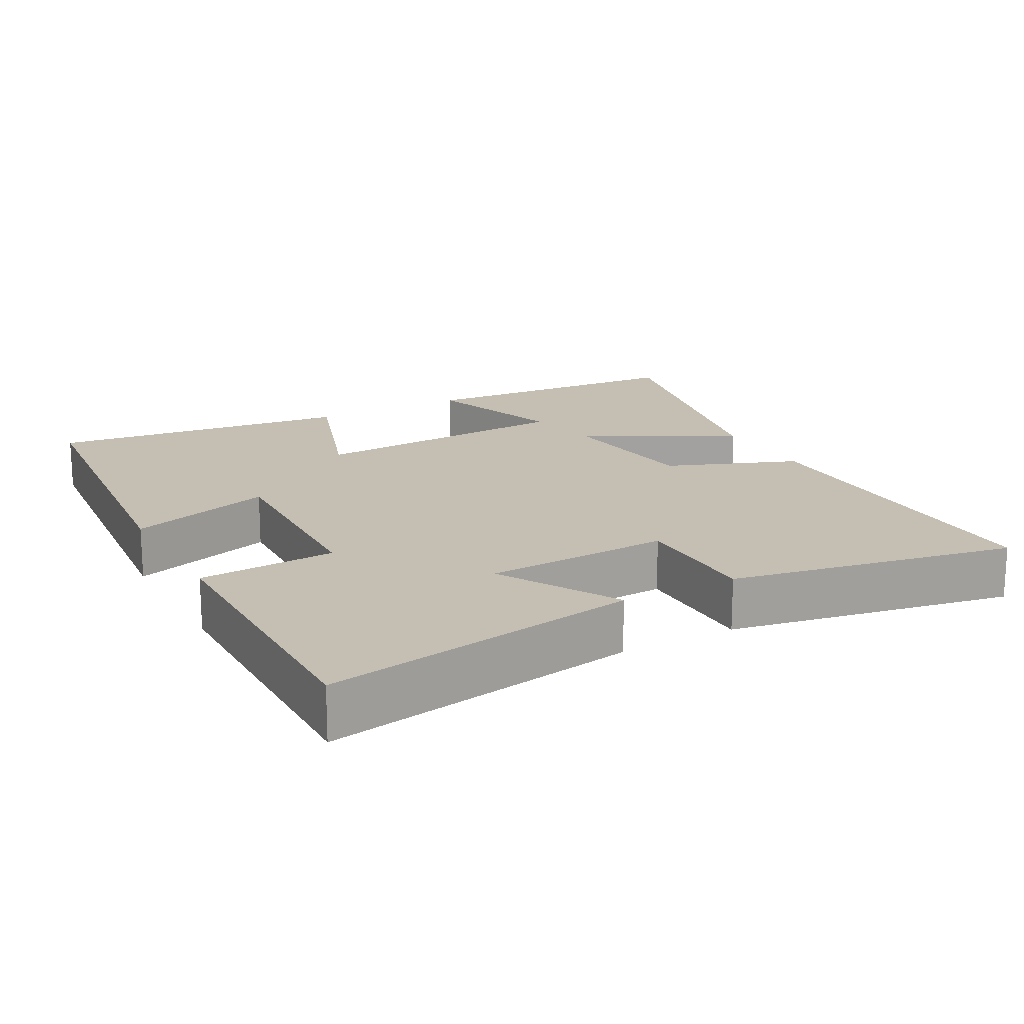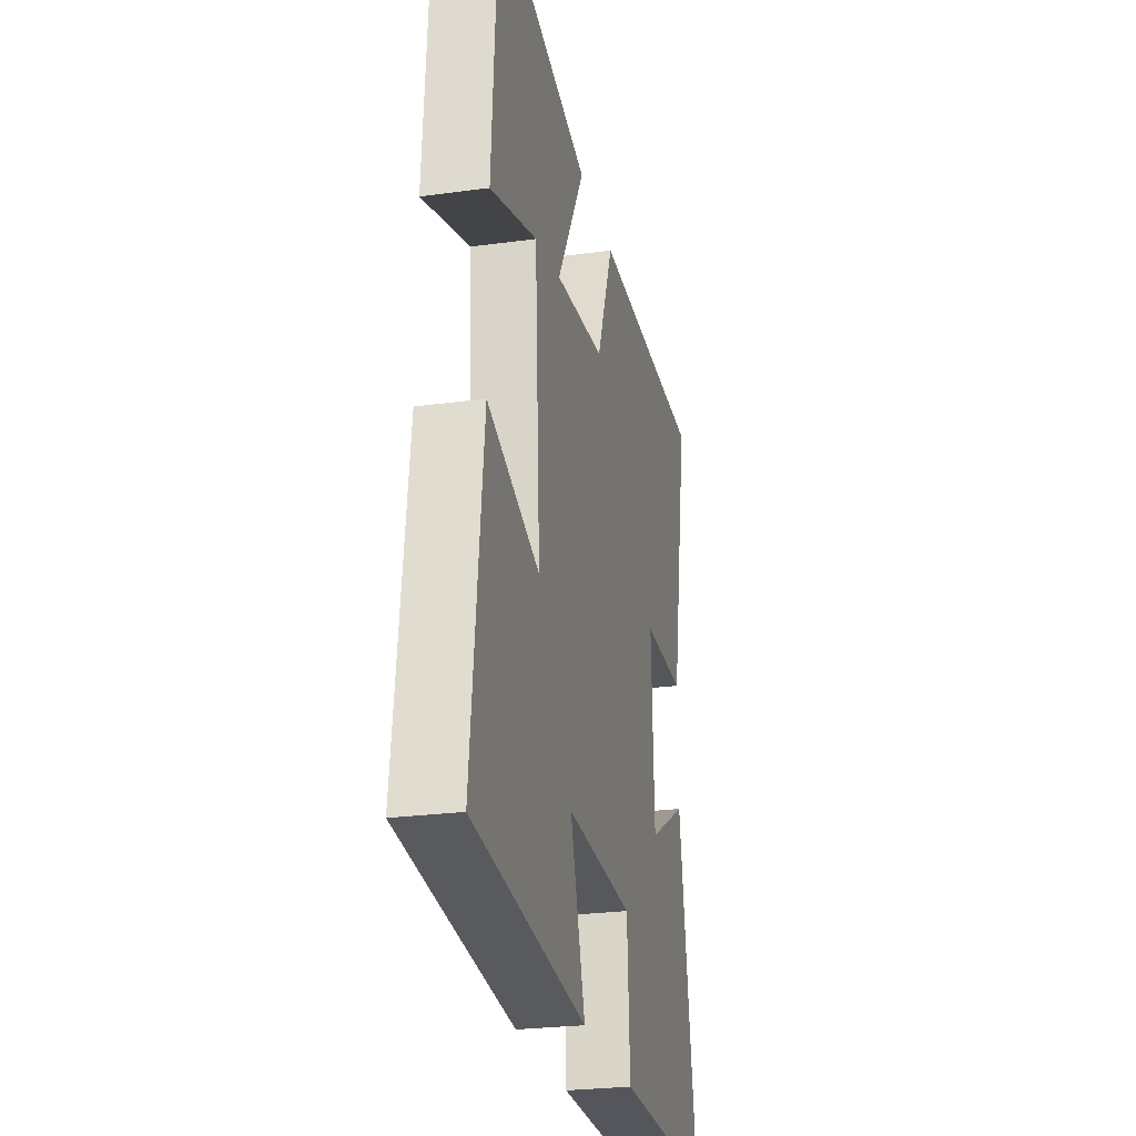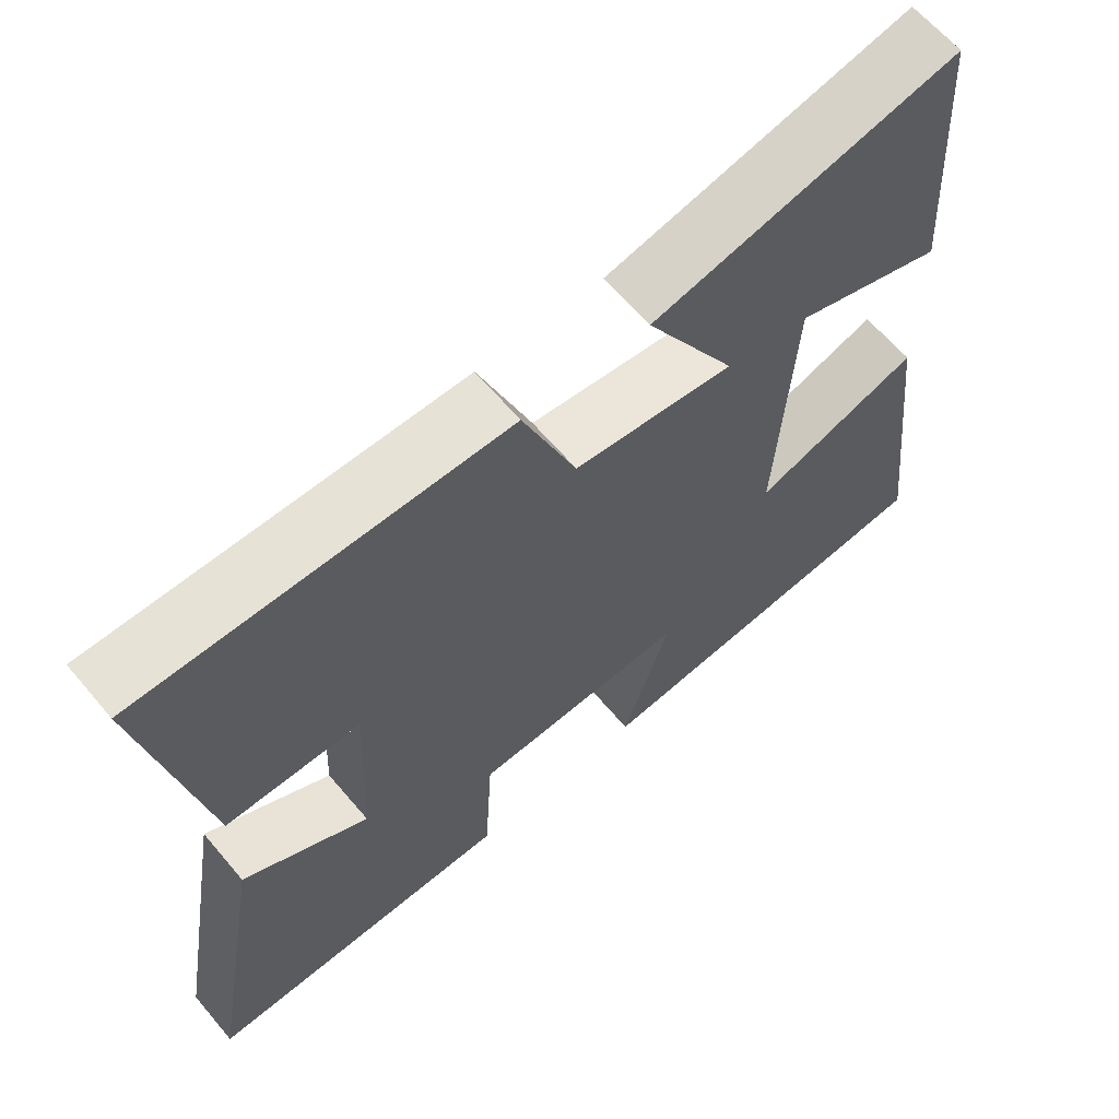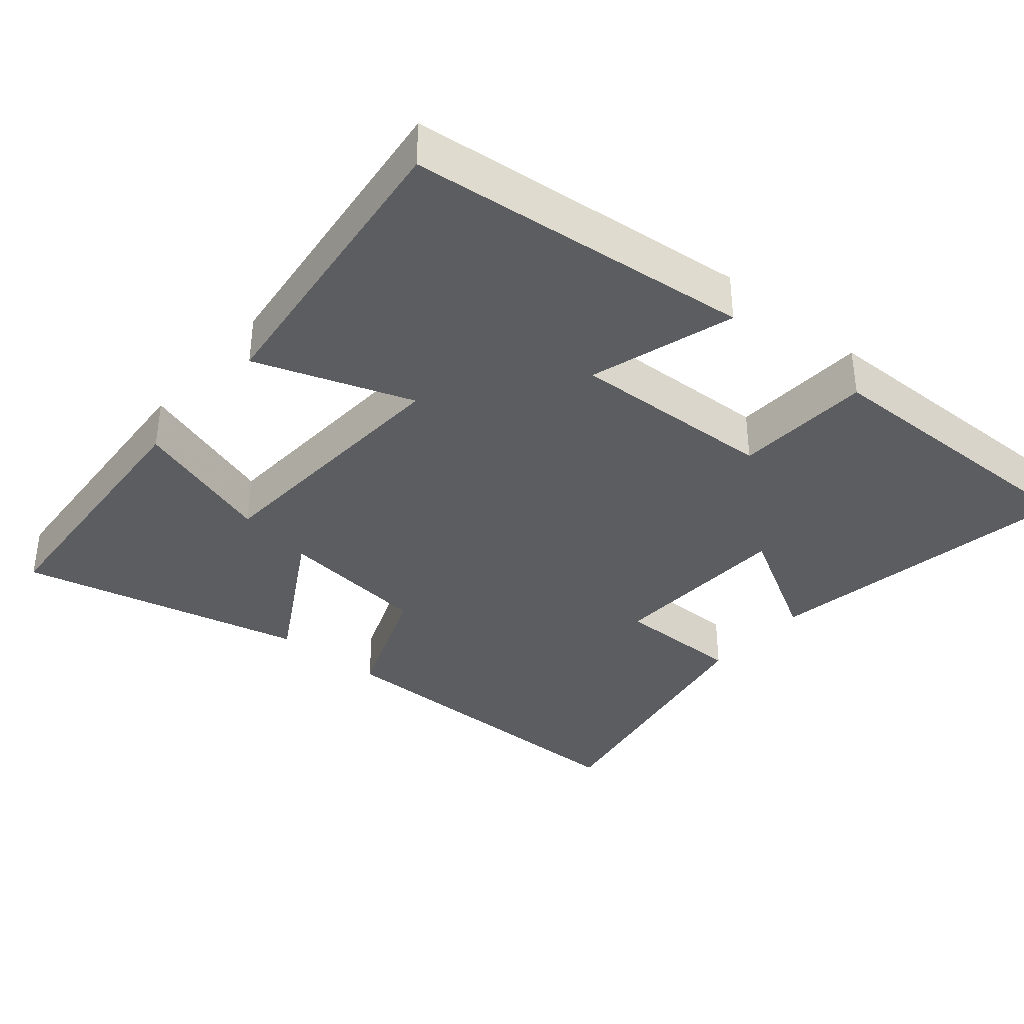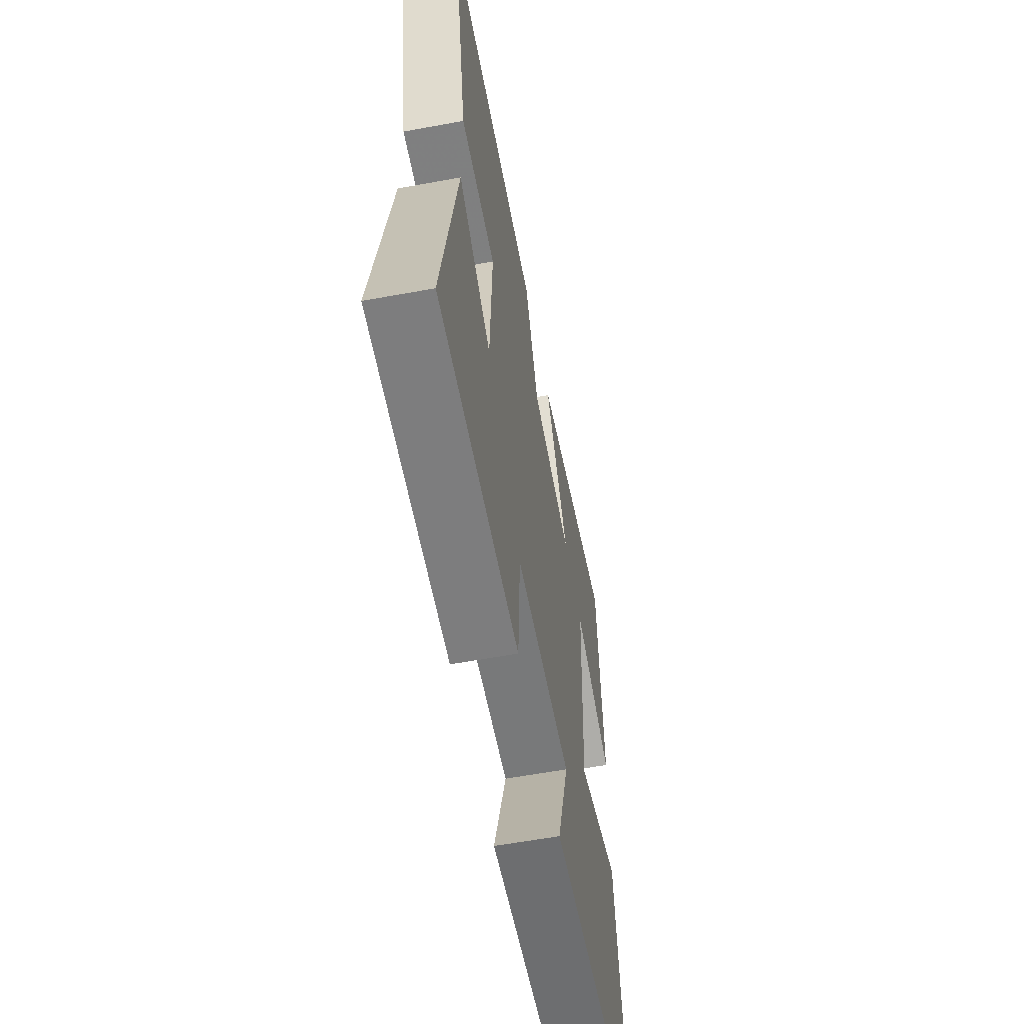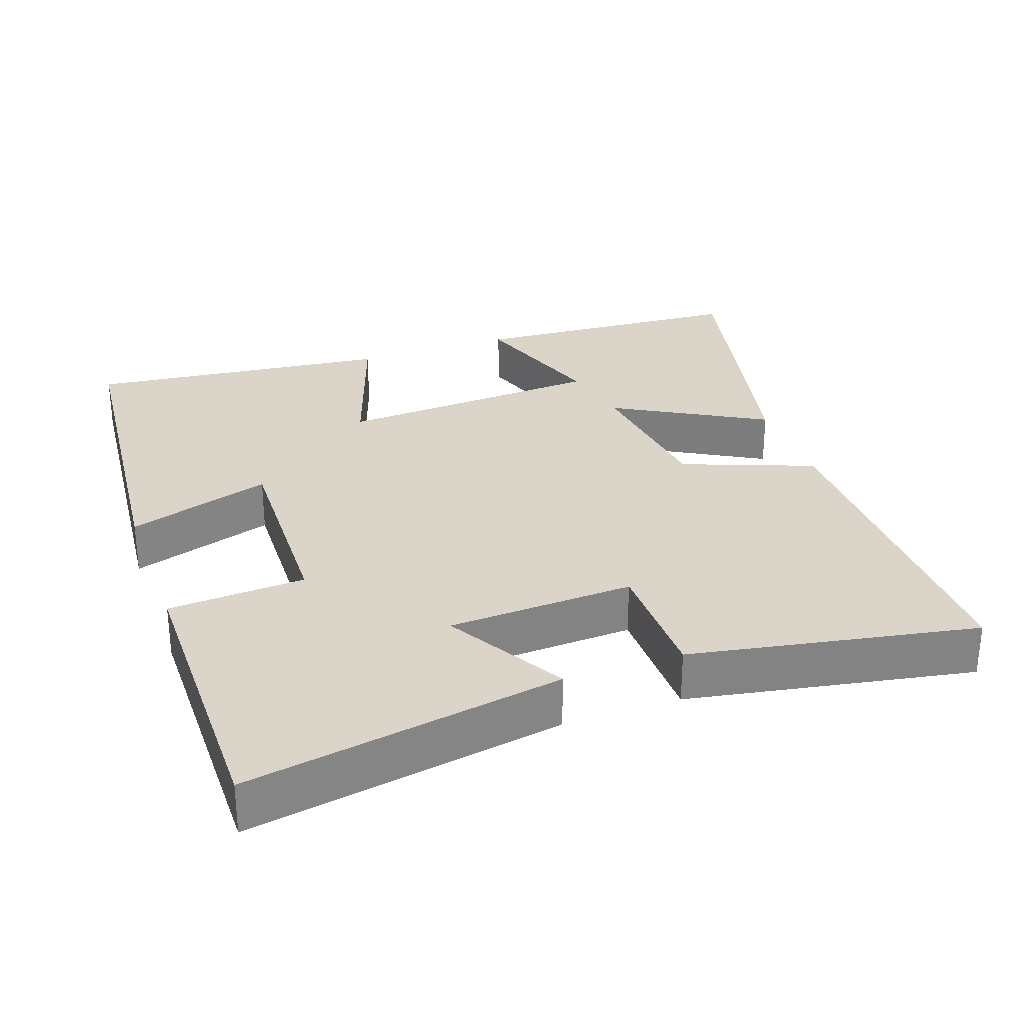
<metadata>
{"format":"obj","ext":"obj","renderer":"f3d","projection":"perspective","resolution":1024,"background":"white","views":[{"elev":17.6,"azim":-118.7,"up":"+Y"},{"elev":-25.8,"azim":102.3,"up":"+Z"},{"elev":63.6,"azim":-40.2,"up":"+Z"},{"elev":-36.3,"azim":140.1,"up":"+Y"},{"elev":-59.6,"azim":-79.3,"up":"+Z"},{"elev":29.4,"azim":-109.7,"up":"+Y"}]}
</metadata>
<code>
v -0.577 0.07 -0.503
v -0.5 0.07 -0.061
v -0.333 0.07 -0.156
v -0.321 0.07 0.104
v -0.5 0.07 0.105
v -0.574 0.07 0.503
v -0.092 0.07 0.5
v -0.021 0.07 0.317
v 0.191 0.07 0.291
v 0.072 0.07 0.5
v 0.475 0.07 0.592
v 0.5 0.07 0.204
v 0.302 0.07 0.27
v 0.28 0.07 -0.104
v 0.5 0.07 -0.028
v 0.549 0.07 -0.453
v 0.069 0.07 -0.5
v 0.132 0.07 -0.298
v -0.154 0.07 -0.308
v -0.165 0.07 -0.5
v -0.577 0 -0.503
v -0.5 0 -0.061
v -0.333 0 -0.156
v -0.321 0 0.104
v -0.5 0 0.105
v -0.574 0 0.503
v -0.092 0 0.5
v -0.021 0 0.317
v 0.191 0 0.291
v 0.072 0 0.5
v 0.475 0 0.592
v 0.5 0 0.204
v 0.302 0 0.27
v 0.28 0 -0.104
v 0.5 0 -0.028
v 0.549 0 -0.453
v 0.069 0 -0.5
v 0.132 0 -0.298
v -0.154 0 -0.308
v -0.165 0 -0.5
f 1 2 3
f 20 1 3
f 19 20 3
f 18 19 3 4
f 16 17 18
f 15 16 18
f 14 15 18
f 13 14 18 4
f 10 11 12 13
f 9 10 13
f 13 4 5
f 9 13 5
f 8 9 5
f 5 6 7 8
f 23 22 21
f 23 21 40
f 23 40 39
f 24 23 39 38
f 38 37 36
f 38 36 35
f 38 35 34
f 24 38 34 33
f 33 32 31 30
f 33 30 29
f 25 24 33
f 25 33 29
f 25 29 28
f 28 27 26 25
f 1 21 22 2
f 2 22 23 3
f 3 23 24 4
f 4 24 25 5
f 5 25 26 6
f 6 26 27 7
f 7 27 28 8
f 8 28 29 9
f 9 29 30 10
f 10 30 31 11
f 11 31 32 12
f 12 32 33 13
f 13 33 34 14
f 14 34 35 15
f 15 35 36 16
f 16 36 37 17
f 17 37 38 18
f 18 38 39 19
f 19 39 40 20
f 20 40 21 1

</code>
